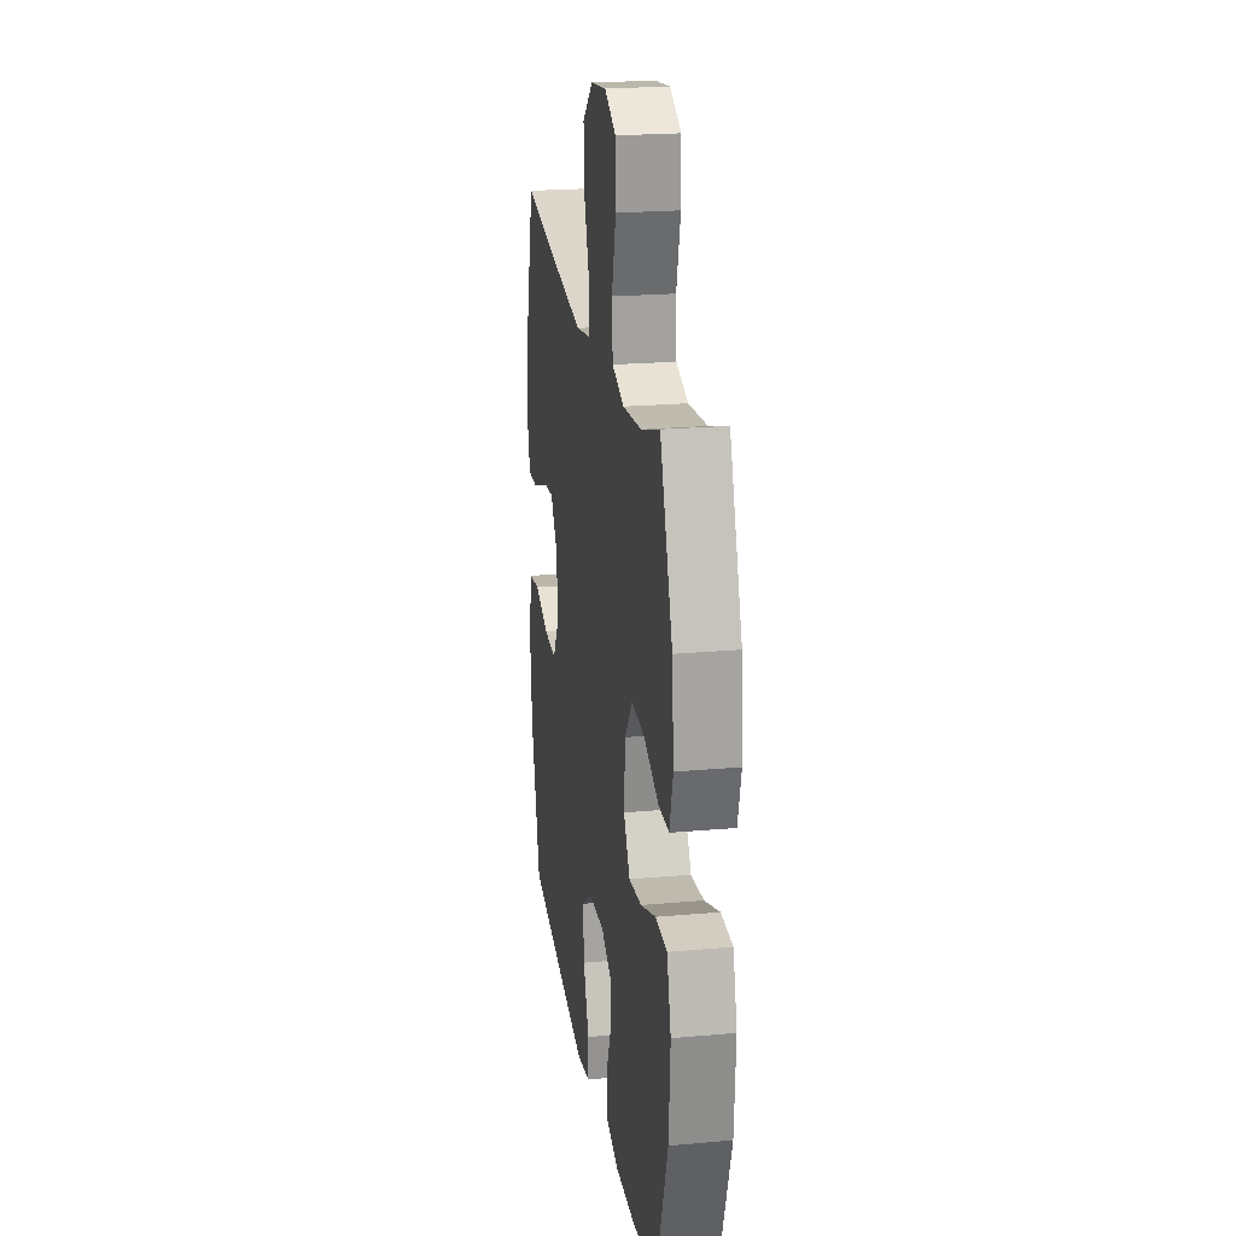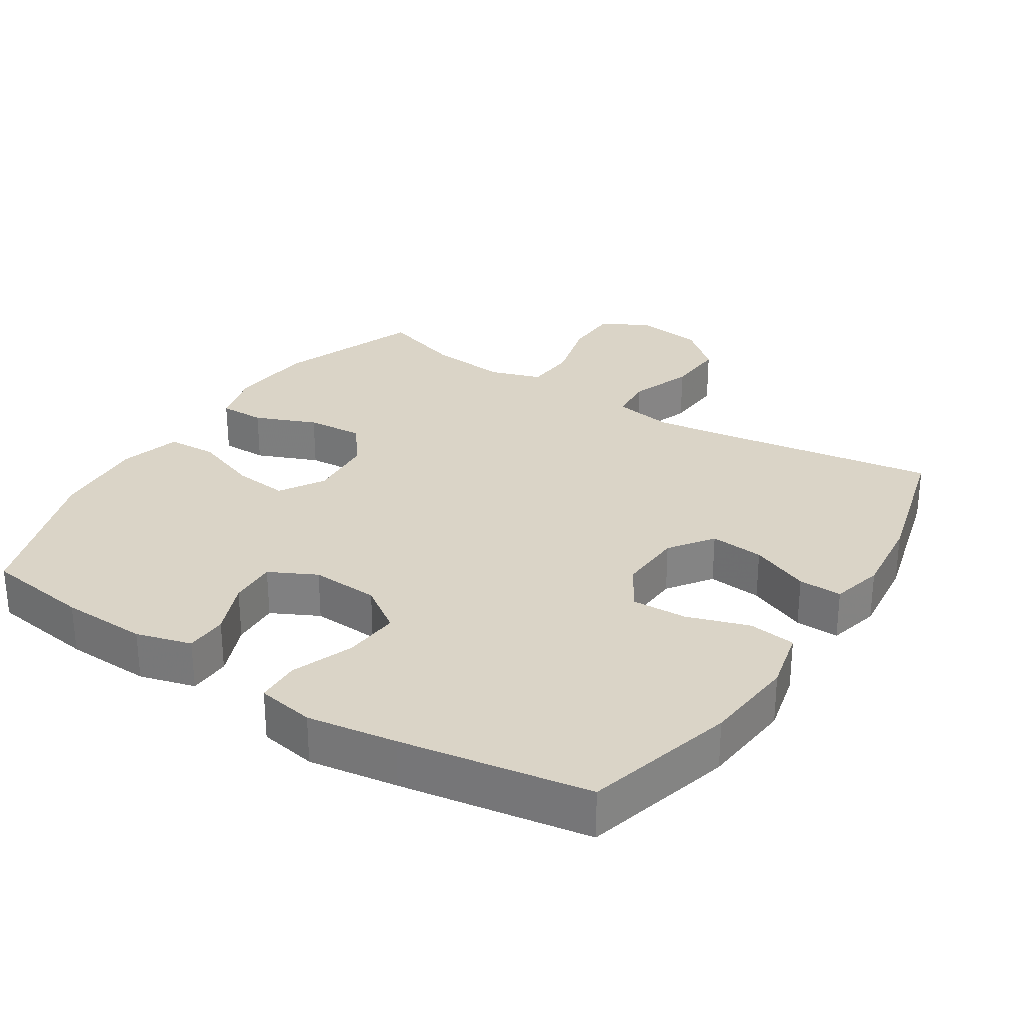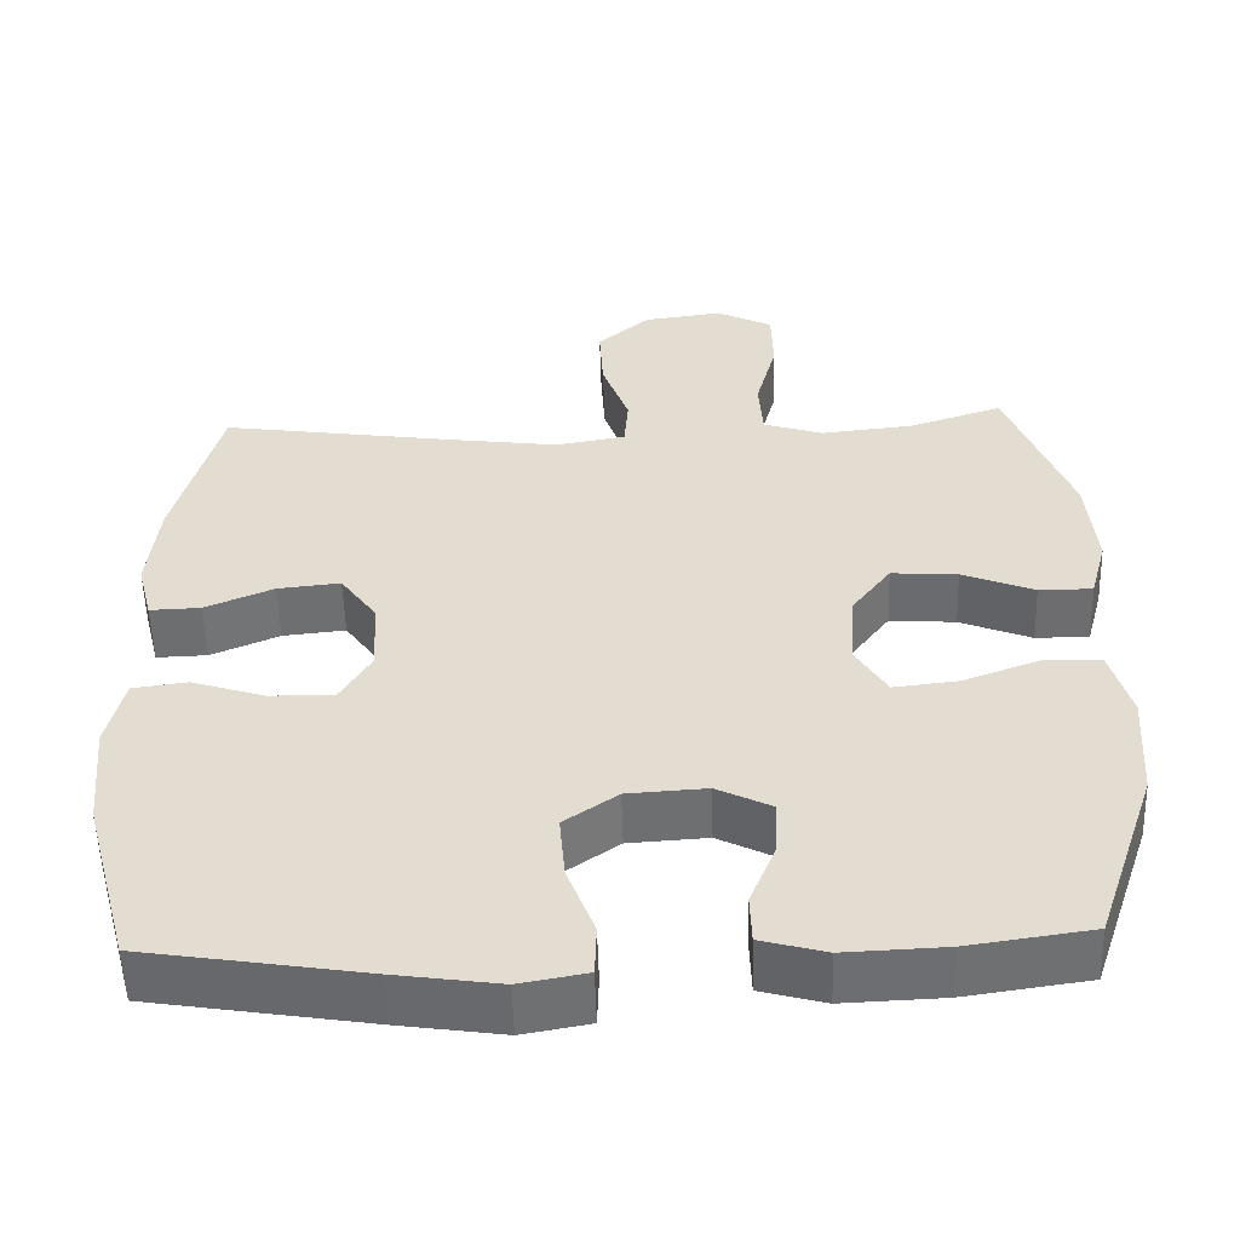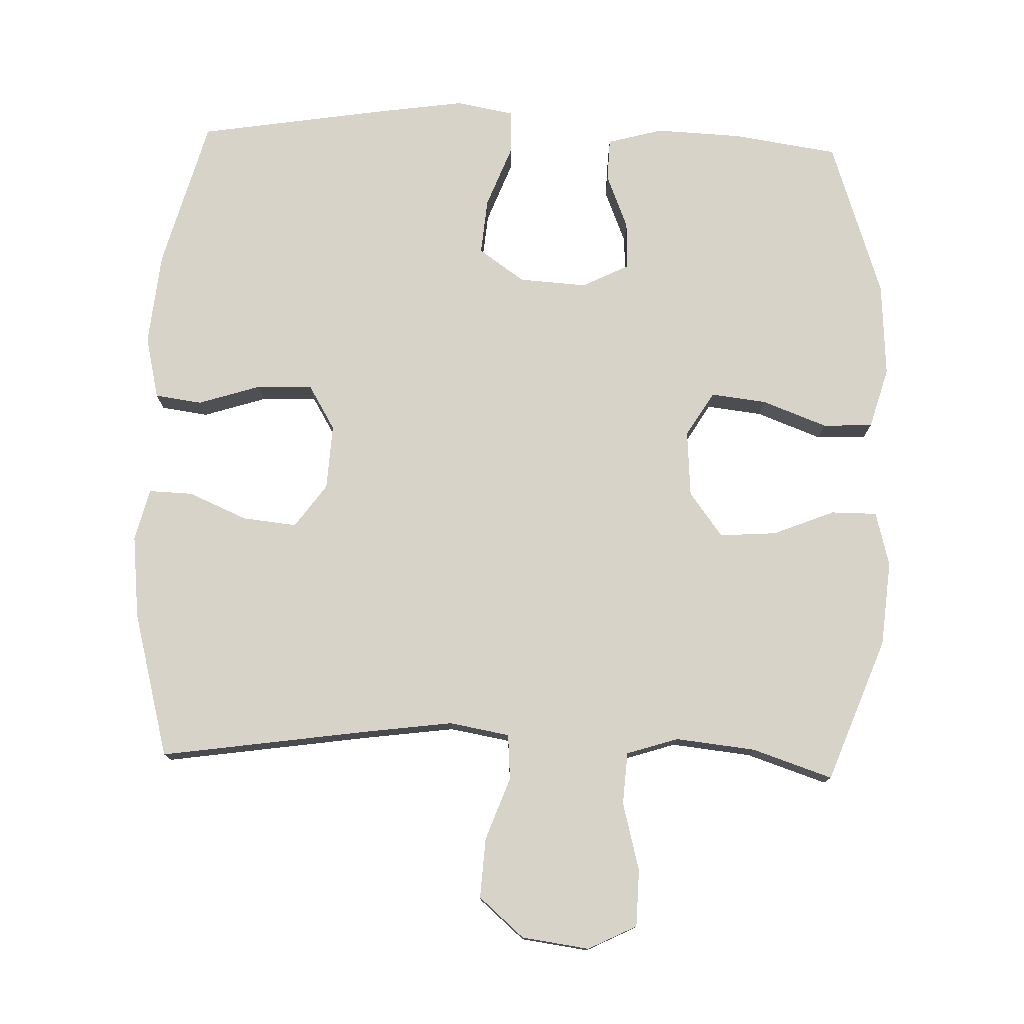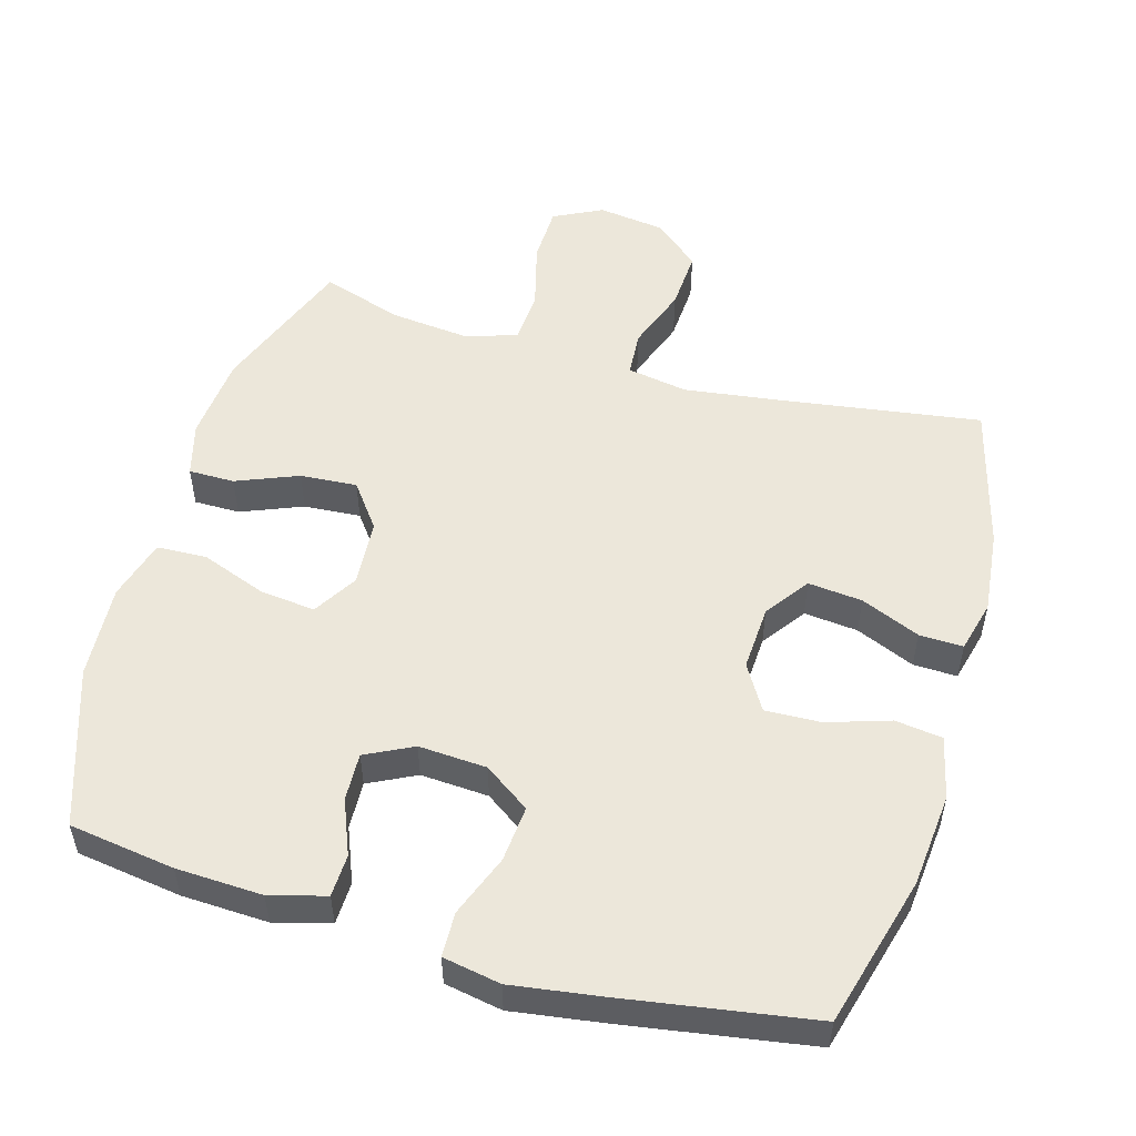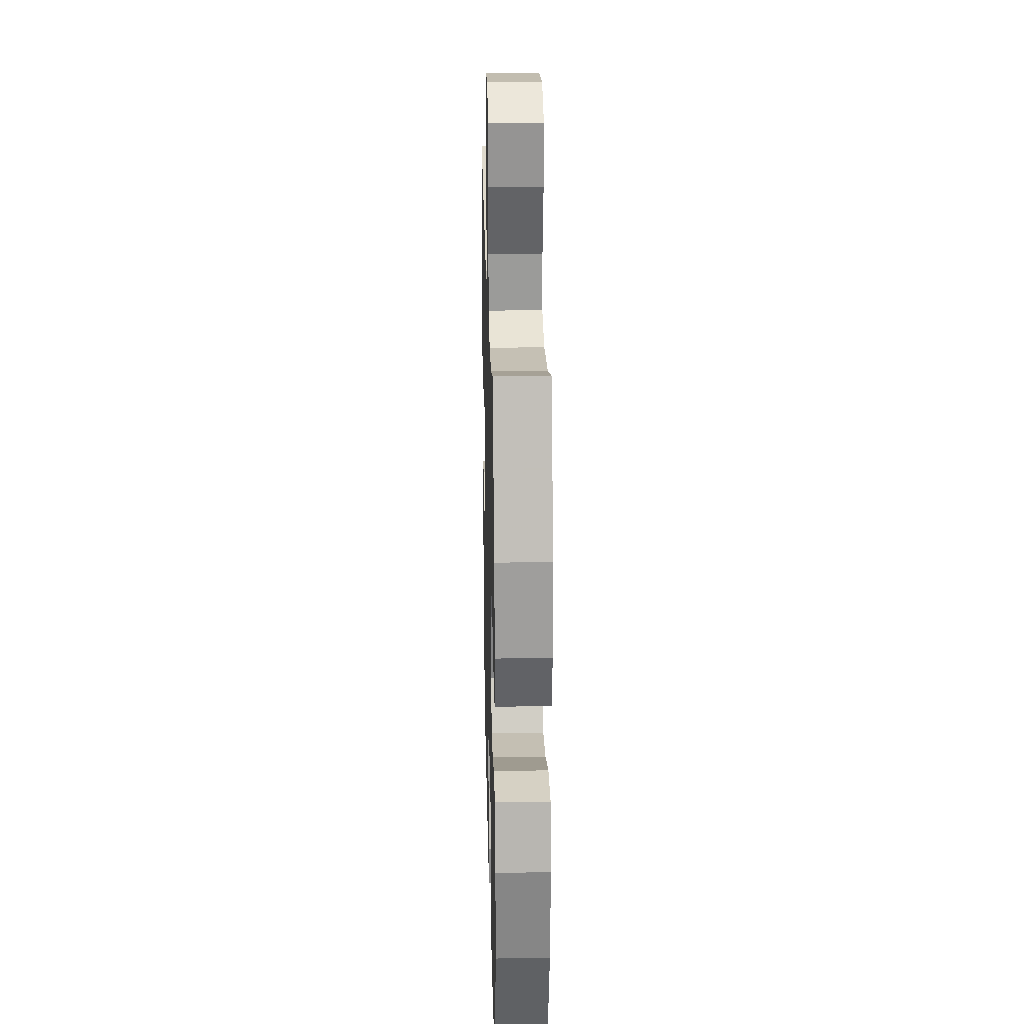
<metadata>
{"format":"obj","ext":"obj","renderer":"f3d","projection":"perspective","resolution":1024,"background":"white","views":[{"elev":22.1,"azim":81.1,"up":"+Z"},{"elev":28.9,"azim":-147.4,"up":"+Y"},{"elev":-54.1,"azim":1.7,"up":"+Z"},{"elev":77.0,"azim":2.0,"up":"+Y"},{"elev":52.7,"azim":-163.9,"up":"+Y"},{"elev":24.4,"azim":88.6,"up":"+Z"}]}
</metadata>
<code>
v -0.5 0.07 0.5
v -0.204 0.07 0.456
v -0.072 0.07 0.438
v 0.015 0.07 0.453
v 0.02 0.07 0.518
v -0.013 0.07 0.609
v -0.018 0.07 0.695
v 0.047 0.07 0.751
v 0.144 0.07 0.764
v 0.214 0.07 0.729
v 0.216 0.07 0.647
v 0.19 0.07 0.549
v 0.195 0.07 0.474
v 0.269 0.07 0.45
v 0.384 0.07 0.462
v 0.5 0.07 0.5
v 0.578 0.07 0.293
v 0.589 0.07 0.17
v 0.568 0.07 0.092
v 0.502 0.07 0.092
v 0.413 0.07 0.128
v 0.331 0.07 0.134
v 0.283 0.07 0.07
v 0.276 0.07 -0.026
v 0.315 0.07 -0.09
v 0.395 0.07 -0.081
v 0.489 0.07 -0.046
v 0.561 0.07 -0.049
v 0.586 0.07 -0.137
v 0.577 0.07 -0.273
v 0.5 0.07 -0.5
v 0.348 0.07 -0.522
v 0.224 0.07 -0.527
v 0.144 0.07 -0.505
v 0.142 0.07 -0.444
v 0.174 0.07 -0.365
v 0.177 0.07 -0.296
v 0.109 0.07 -0.262
v 0.011 0.07 -0.268
v -0.055 0.07 -0.314
v -0.048 0.07 -0.395
v -0.014 0.07 -0.484
v -0.016 0.07 -0.548
v -0.099 0.07 -0.563
v -0.228 0.07 -0.544
v -0.5 0.07 -0.5
v -0.559 0.07 -0.283
v -0.572 0.07 -0.148
v -0.551 0.07 -0.058
v -0.483 0.07 -0.049
v -0.393 0.07 -0.078
v -0.313 0.07 -0.081
v -0.274 0.07 -0.016
v -0.279 0.07 0.078
v -0.324 0.07 0.141
v -0.402 0.07 0.133
v -0.487 0.07 0.097
v -0.55 0.07 0.095
v -0.569 0.07 0.17
v -0.556 0.07 0.29
v -0.5 0 0.5
v -0.204 0 0.456
v -0.072 0 0.438
v 0.015 0 0.453
v 0.02 0 0.518
v -0.013 0 0.609
v -0.018 0 0.695
v 0.047 0 0.751
v 0.144 0 0.764
v 0.214 0 0.729
v 0.216 0 0.647
v 0.19 0 0.549
v 0.195 0 0.474
v 0.269 0 0.45
v 0.384 0 0.462
v 0.5 0 0.5
v 0.578 0 0.293
v 0.589 0 0.17
v 0.568 0 0.092
v 0.502 0 0.092
v 0.413 0 0.128
v 0.331 0 0.134
v 0.283 0 0.07
v 0.276 0 -0.026
v 0.315 0 -0.09
v 0.395 0 -0.081
v 0.489 0 -0.046
v 0.561 0 -0.049
v 0.586 0 -0.137
v 0.577 0 -0.273
v 0.5 0 -0.5
v 0.348 0 -0.522
v 0.224 0 -0.527
v 0.144 0 -0.505
v 0.142 0 -0.444
v 0.174 0 -0.365
v 0.177 0 -0.296
v 0.109 0 -0.262
v 0.011 0 -0.268
v -0.055 0 -0.314
v -0.048 0 -0.395
v -0.014 0 -0.484
v -0.016 0 -0.548
v -0.099 0 -0.563
v -0.228 0 -0.544
v -0.5 0 -0.5
v -0.559 0 -0.283
v -0.572 0 -0.148
v -0.551 0 -0.058
v -0.483 0 -0.049
v -0.393 0 -0.078
v -0.313 0 -0.081
v -0.274 0 -0.016
v -0.279 0 0.078
v -0.324 0 0.141
v -0.402 0 0.133
v -0.487 0 0.097
v -0.55 0 0.095
v -0.569 0 0.17
v -0.556 0 0.29
f 59 60 1 2
f 56 57 58 59
f 55 56 59 2
f 54 55 2 3
f 53 54 3 4
f 52 53 4
f 48 49 50 51
f 48 51 52
f 47 48 52
f 46 47 52
f 45 46 52 4
f 41 42 43 44
f 40 41 44 45
f 33 34 35 36
f 33 36 37
f 32 33 37
f 31 32 37
f 30 31 37
f 29 30 37 38
f 26 27 28 29
f 25 26 29 38
f 18 19 20 21
f 18 21 22
f 15 16 17 18
f 14 15 18 22
f 13 14 22 23
f 9 10 11 12
f 9 12 13
f 8 9 13
f 5 6 7 8
f 4 5 8 13
f 40 45 4 13
f 24 25 38 39
f 24 39 40
f 13 23 24 40
f 62 61 120 119
f 119 118 117 116
f 62 119 116 115
f 63 62 115 114
f 64 63 114 113
f 64 113 112
f 111 110 109 108
f 112 111 108
f 112 108 107
f 112 107 106
f 64 112 106 105
f 104 103 102 101
f 105 104 101 100
f 96 95 94 93
f 97 96 93
f 97 93 92
f 97 92 91
f 97 91 90
f 98 97 90 89
f 89 88 87 86
f 98 89 86 85
f 81 80 79 78
f 82 81 78
f 78 77 76 75
f 82 78 75 74
f 83 82 74 73
f 72 71 70 69
f 73 72 69
f 73 69 68
f 68 67 66 65
f 73 68 65 64
f 73 64 105 100
f 99 98 85 84
f 100 99 84
f 100 84 83 73
f 1 61 62 2
f 2 62 63 3
f 3 63 64 4
f 4 64 65 5
f 5 65 66 6
f 6 66 67 7
f 7 67 68 8
f 8 68 69 9
f 9 69 70 10
f 10 70 71 11
f 11 71 72 12
f 12 72 73 13
f 13 73 74 14
f 14 74 75 15
f 15 75 76 16
f 16 76 77 17
f 17 77 78 18
f 18 78 79 19
f 19 79 80 20
f 20 80 81 21
f 21 81 82 22
f 22 82 83 23
f 23 83 84 24
f 24 84 85 25
f 25 85 86 26
f 26 86 87 27
f 27 87 88 28
f 28 88 89 29
f 29 89 90 30
f 30 90 91 31
f 31 91 92 32
f 32 92 93 33
f 33 93 94 34
f 34 94 95 35
f 35 95 96 36
f 36 96 97 37
f 37 97 98 38
f 38 98 99 39
f 39 99 100 40
f 40 100 101 41
f 41 101 102 42
f 42 102 103 43
f 43 103 104 44
f 44 104 105 45
f 45 105 106 46
f 46 106 107 47
f 47 107 108 48
f 48 108 109 49
f 49 109 110 50
f 50 110 111 51
f 51 111 112 52
f 52 112 113 53
f 53 113 114 54
f 54 114 115 55
f 55 115 116 56
f 56 116 117 57
f 57 117 118 58
f 58 118 119 59
f 59 119 120 60
f 60 120 61 1

</code>
